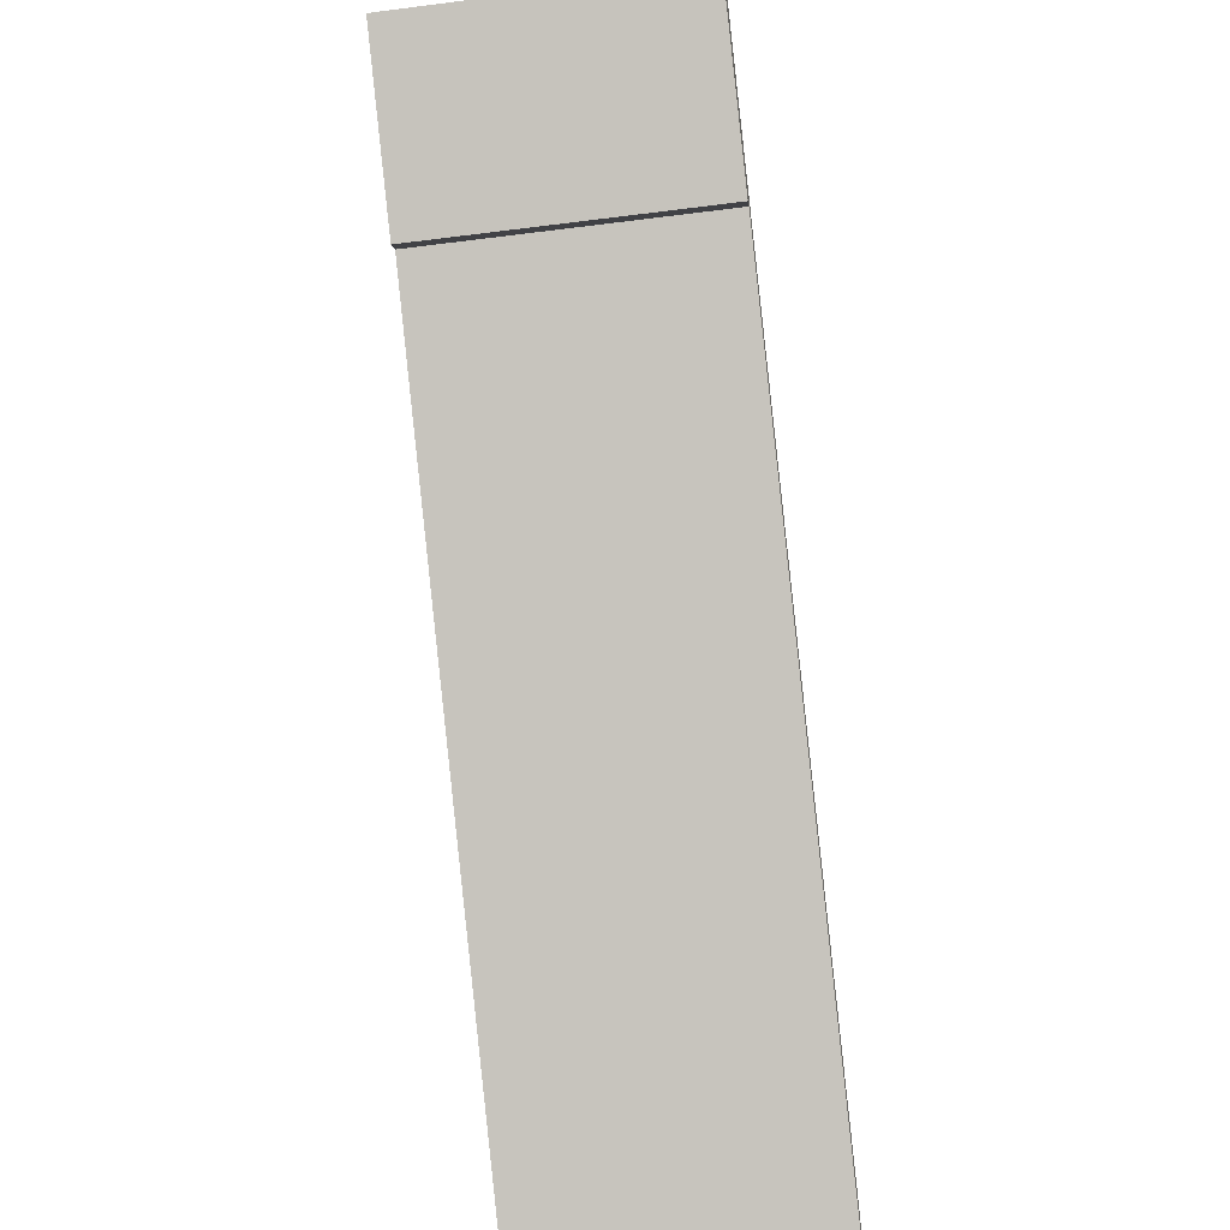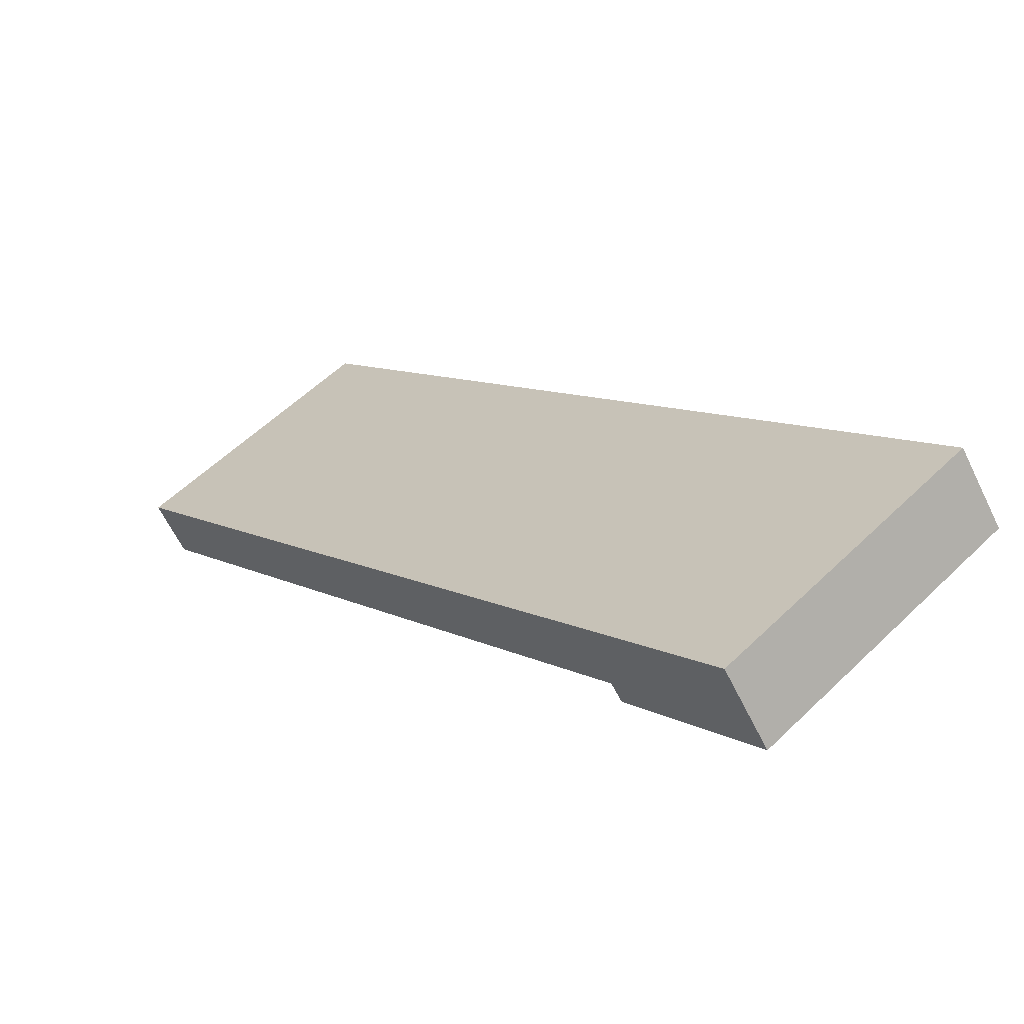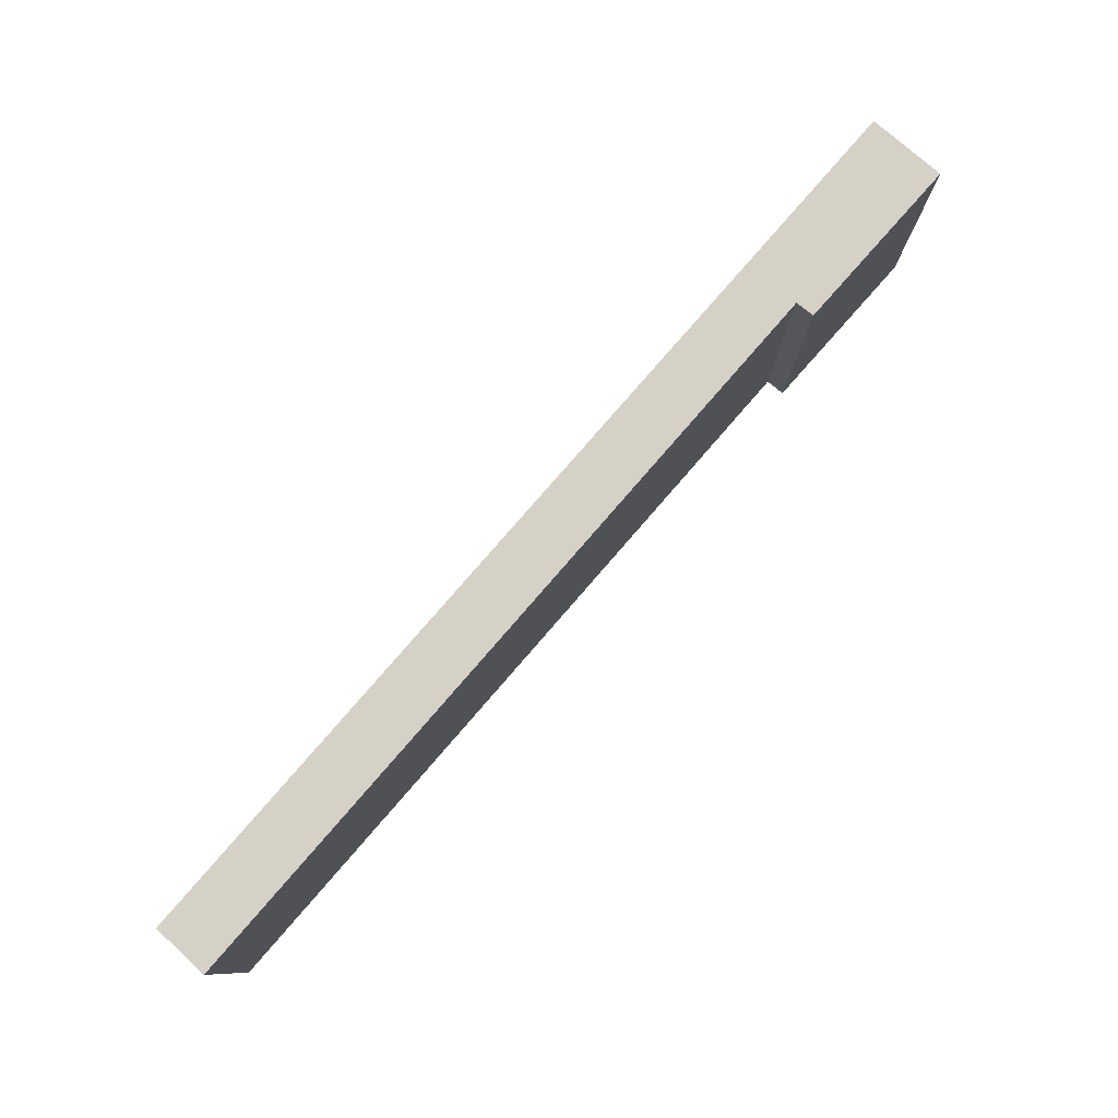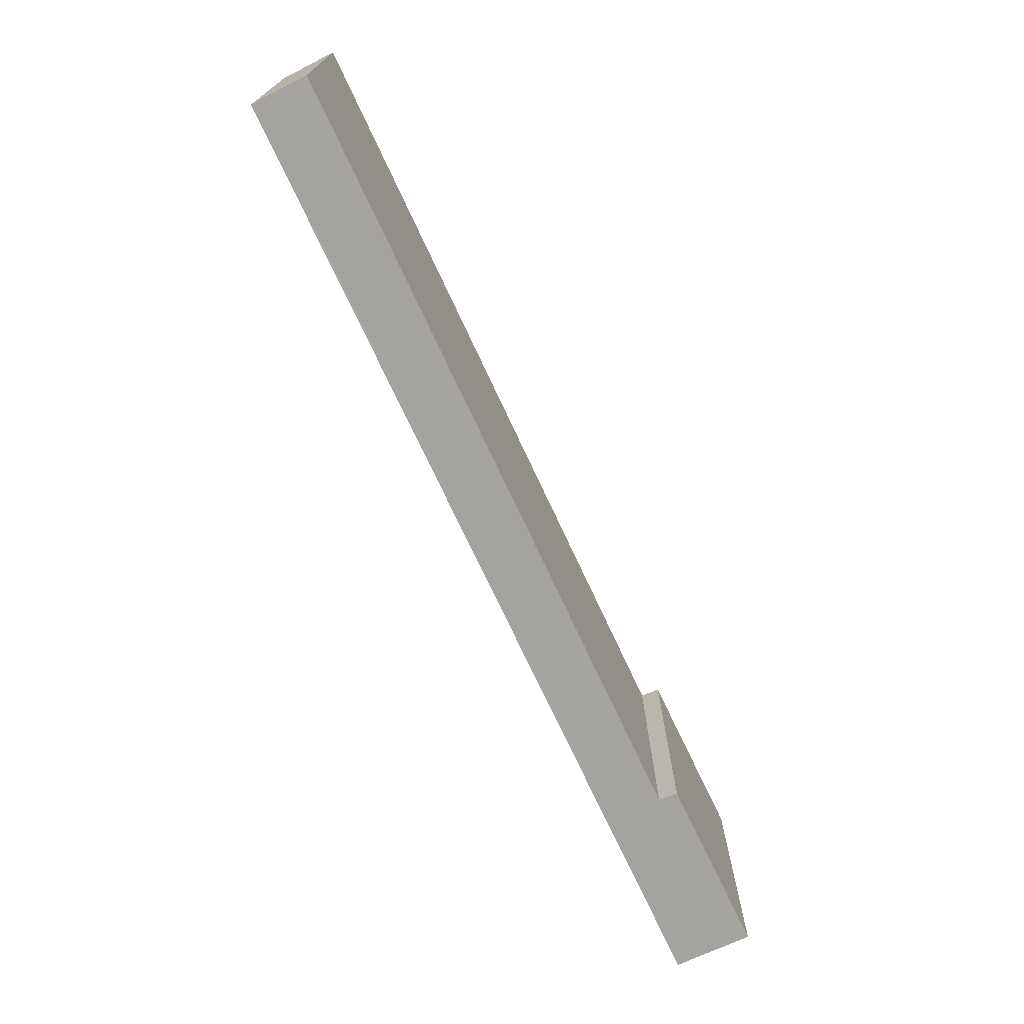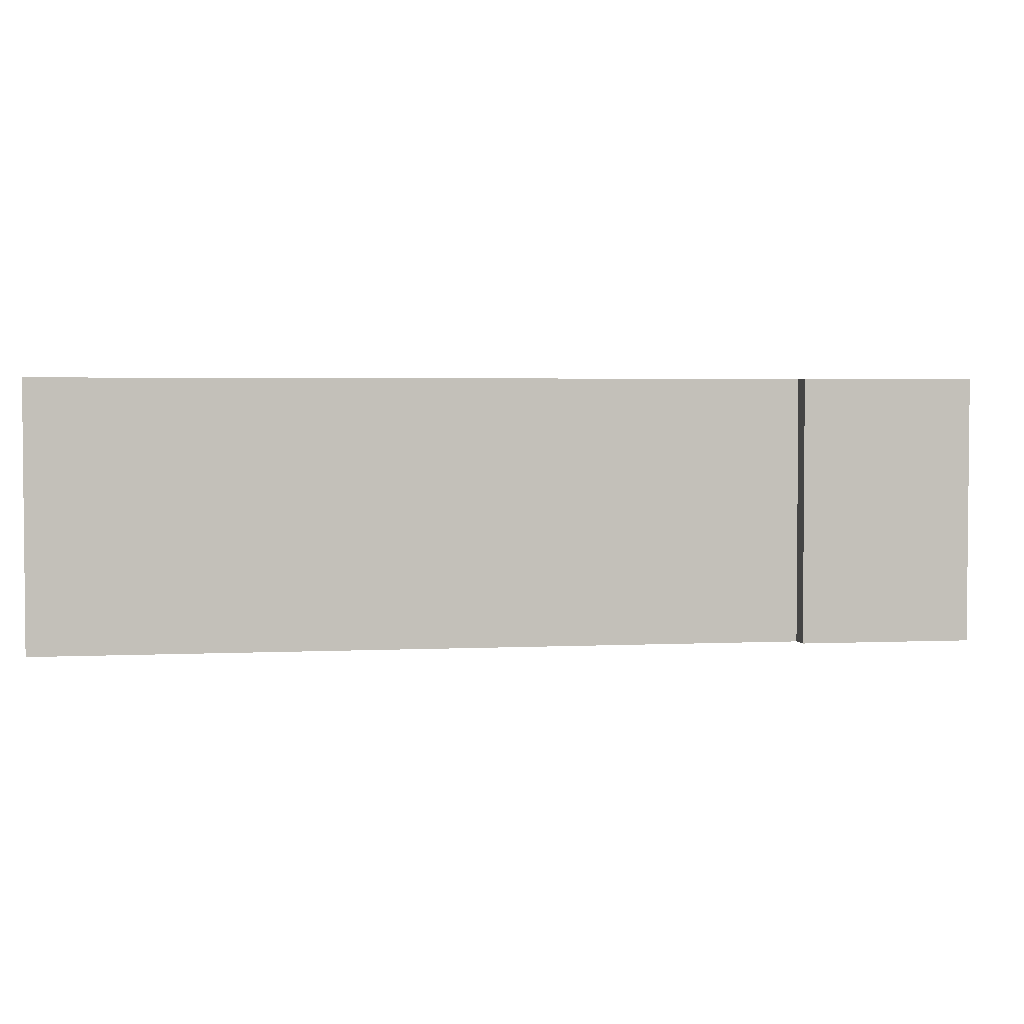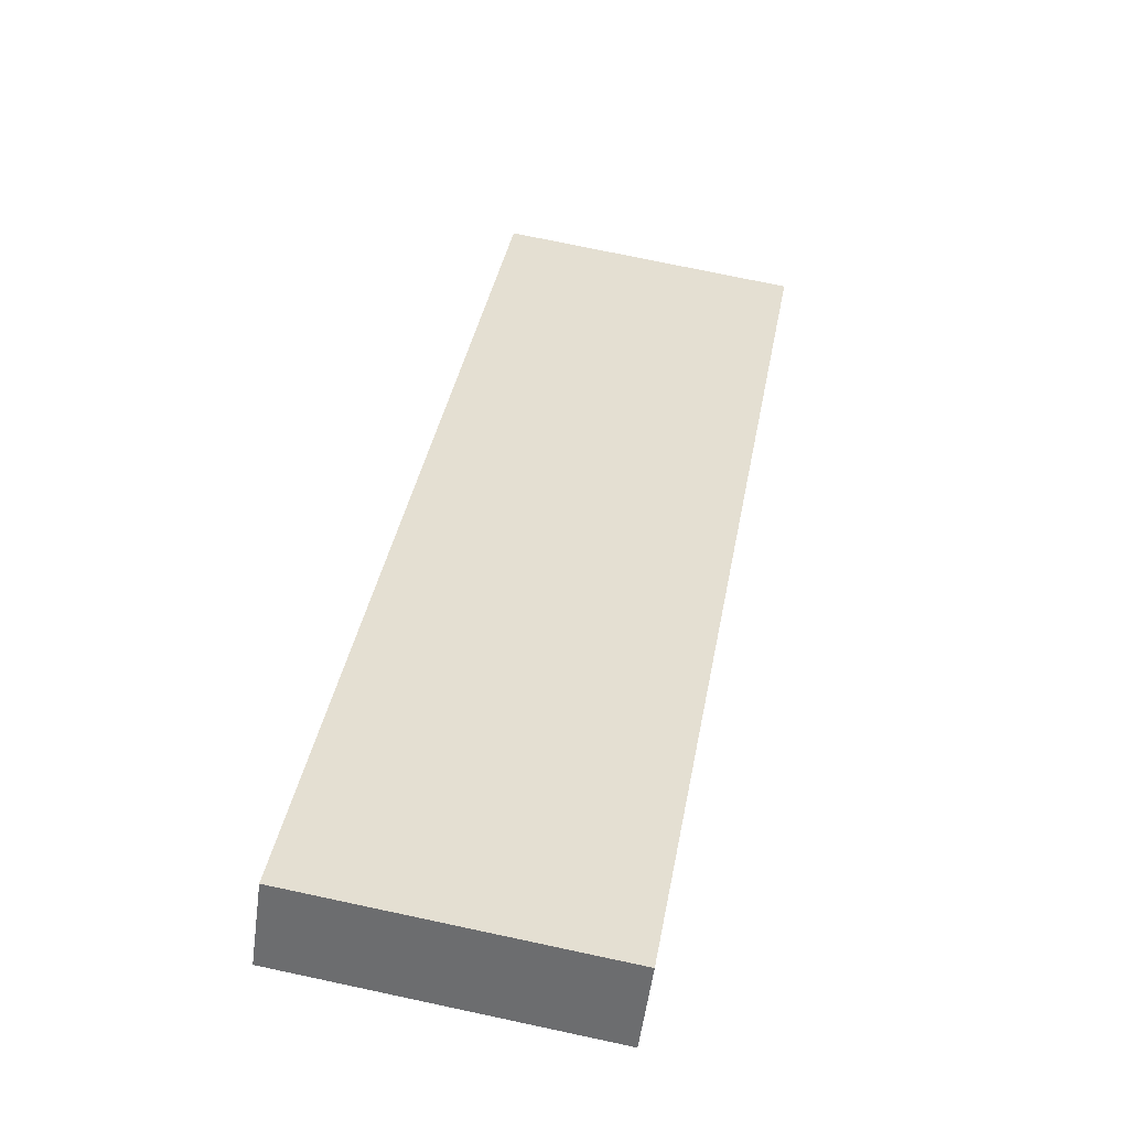
<metadata>
{"format":"obj","ext":"obj","renderer":"f3d","projection":"perspective","resolution":1024,"background":"white","views":[{"elev":-53.0,"azim":-82.2,"up":"+Z"},{"elev":56.8,"azim":-135.1,"up":"+Z"},{"elev":79.7,"azim":169.4,"up":"+Y"},{"elev":-72.9,"azim":153.4,"up":"+Y"},{"elev":3.1,"azim":-151.1,"up":"+Y"},{"elev":74.2,"azim":-78.0,"up":"+Z"}]}
</metadata>
<code>
v  4.665 9.662 -3.632
v  5.404 9.662 -3.357
v  4.965 9.662 -3.866
v  27.29 9.662 -20.34
v  27.11 9.662 -20.58
v  28.31 9.662 -18.95
v  1.723 9.662 2.141
v  0 9.662 5.916e-16
v  4.965 2.367e-16 -3.866
v  0 0 0
v  4.665 2.224e-16 -3.632
v  27.11 1.26e-15 -20.58
v  5.404 2.056e-16 -3.357
v  1.723 -1.311e-16 2.141
v  28.31 1.16e-15 -18.95
v  27.29 1.245e-15 -20.34
g defaultobject
f 1 2 3
f 2 4 5
f 4 2 6
f 6 2 7
f 7 2 1
f 7 1 8
f 9 1 3
f 1 9 8
f 8 9 10
f 10 9 11
f 12 2 5
f 2 12 13
f 10 7 8
f 7 10 14
f 14 6 7
f 6 14 15
f 15 4 6
f 4 15 5
f 5 15 12
f 12 15 16
f 13 3 2
f 3 13 9
f 11 14 10
f 14 11 13
f 14 13 15
f 13 11 9
f 15 13 16
f 16 13 12

</code>
